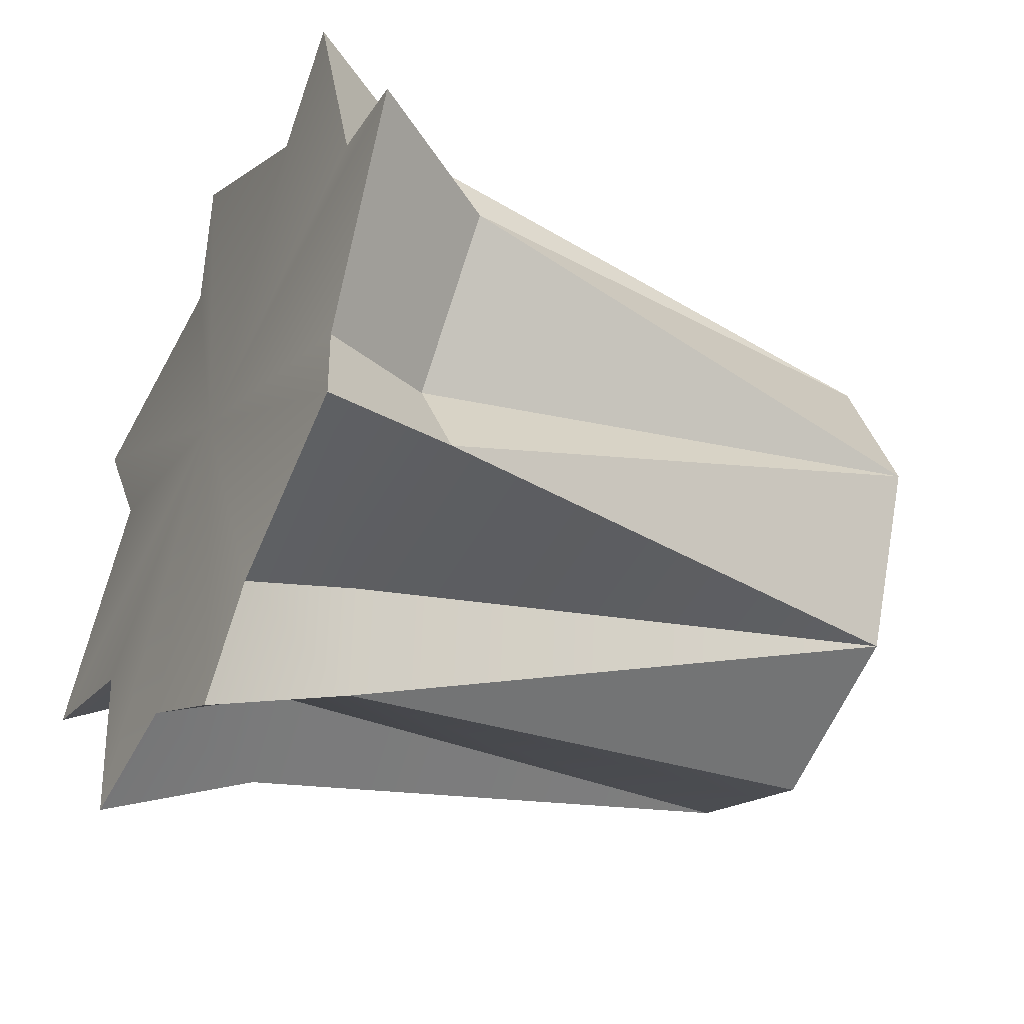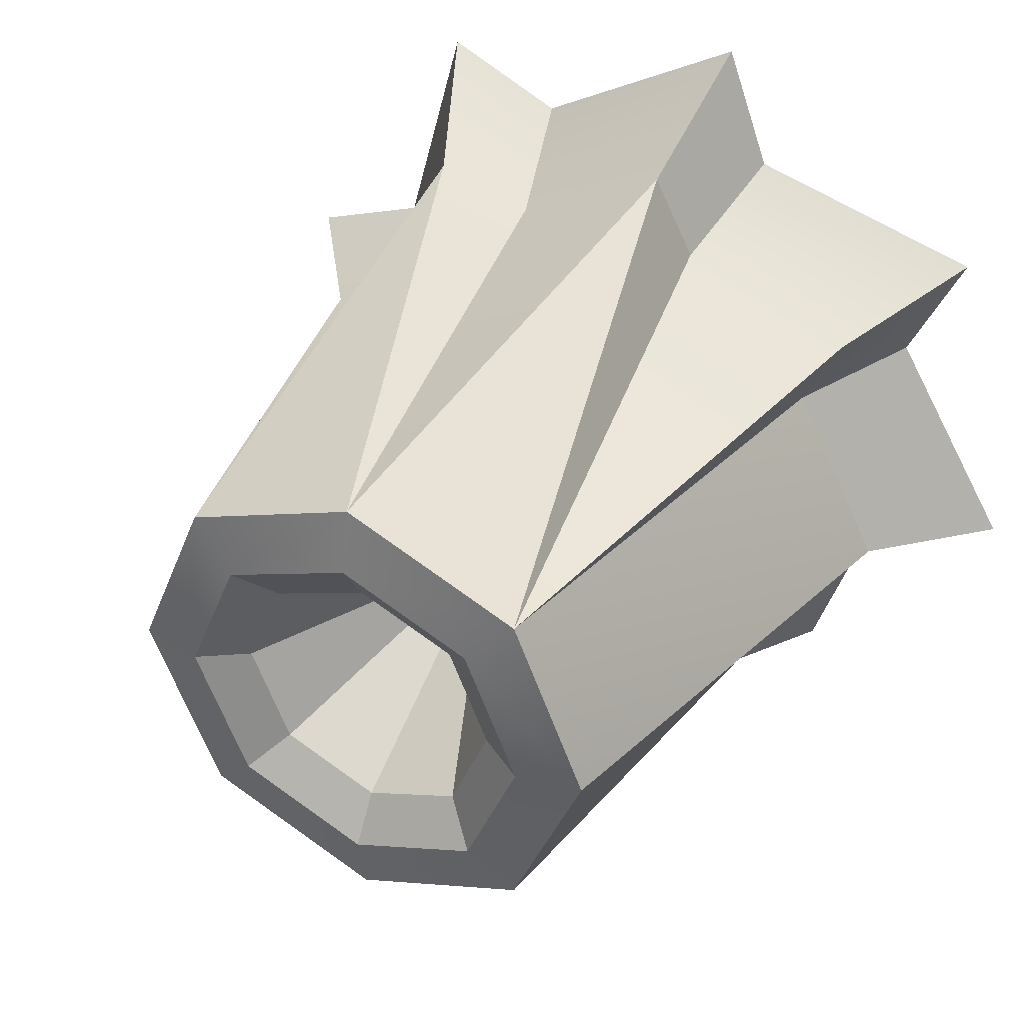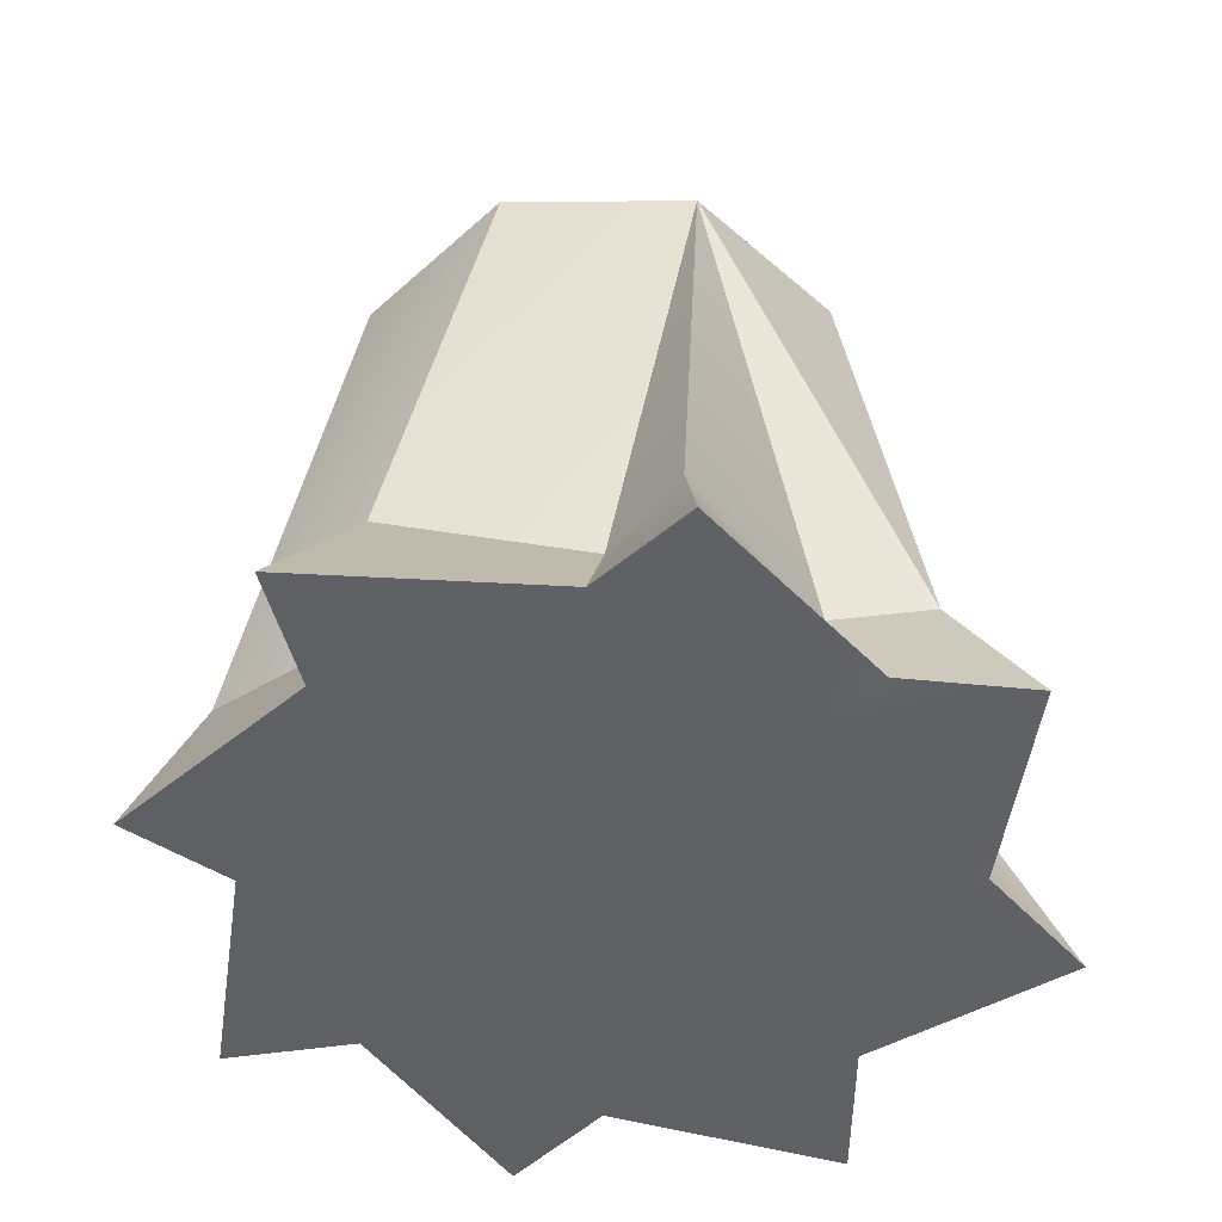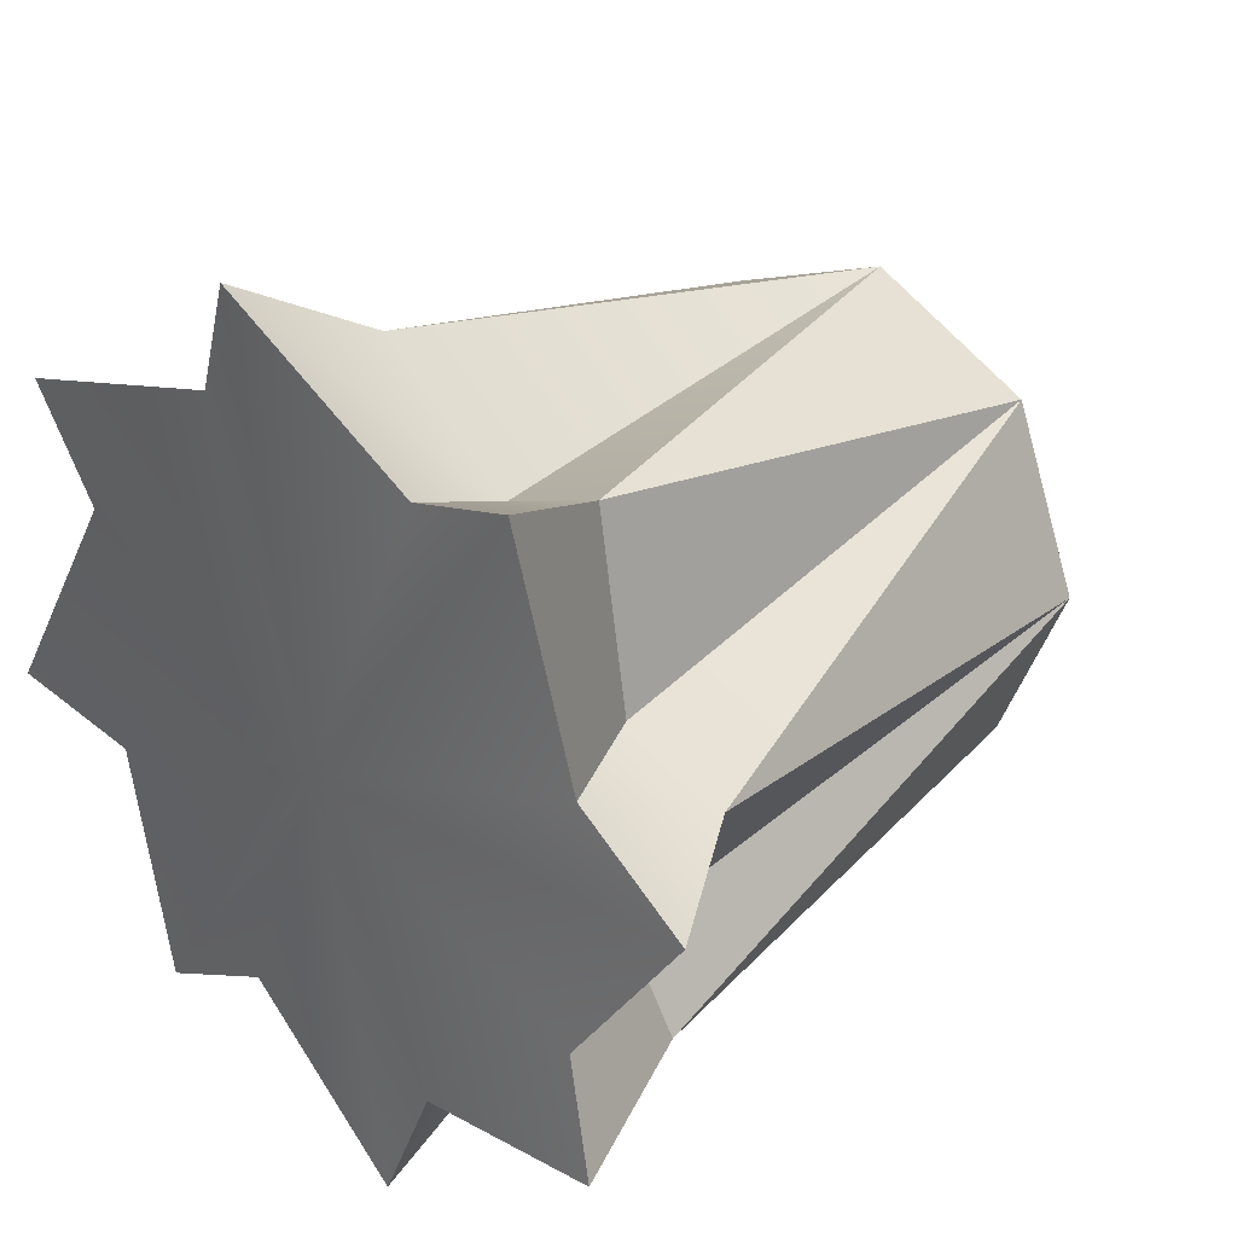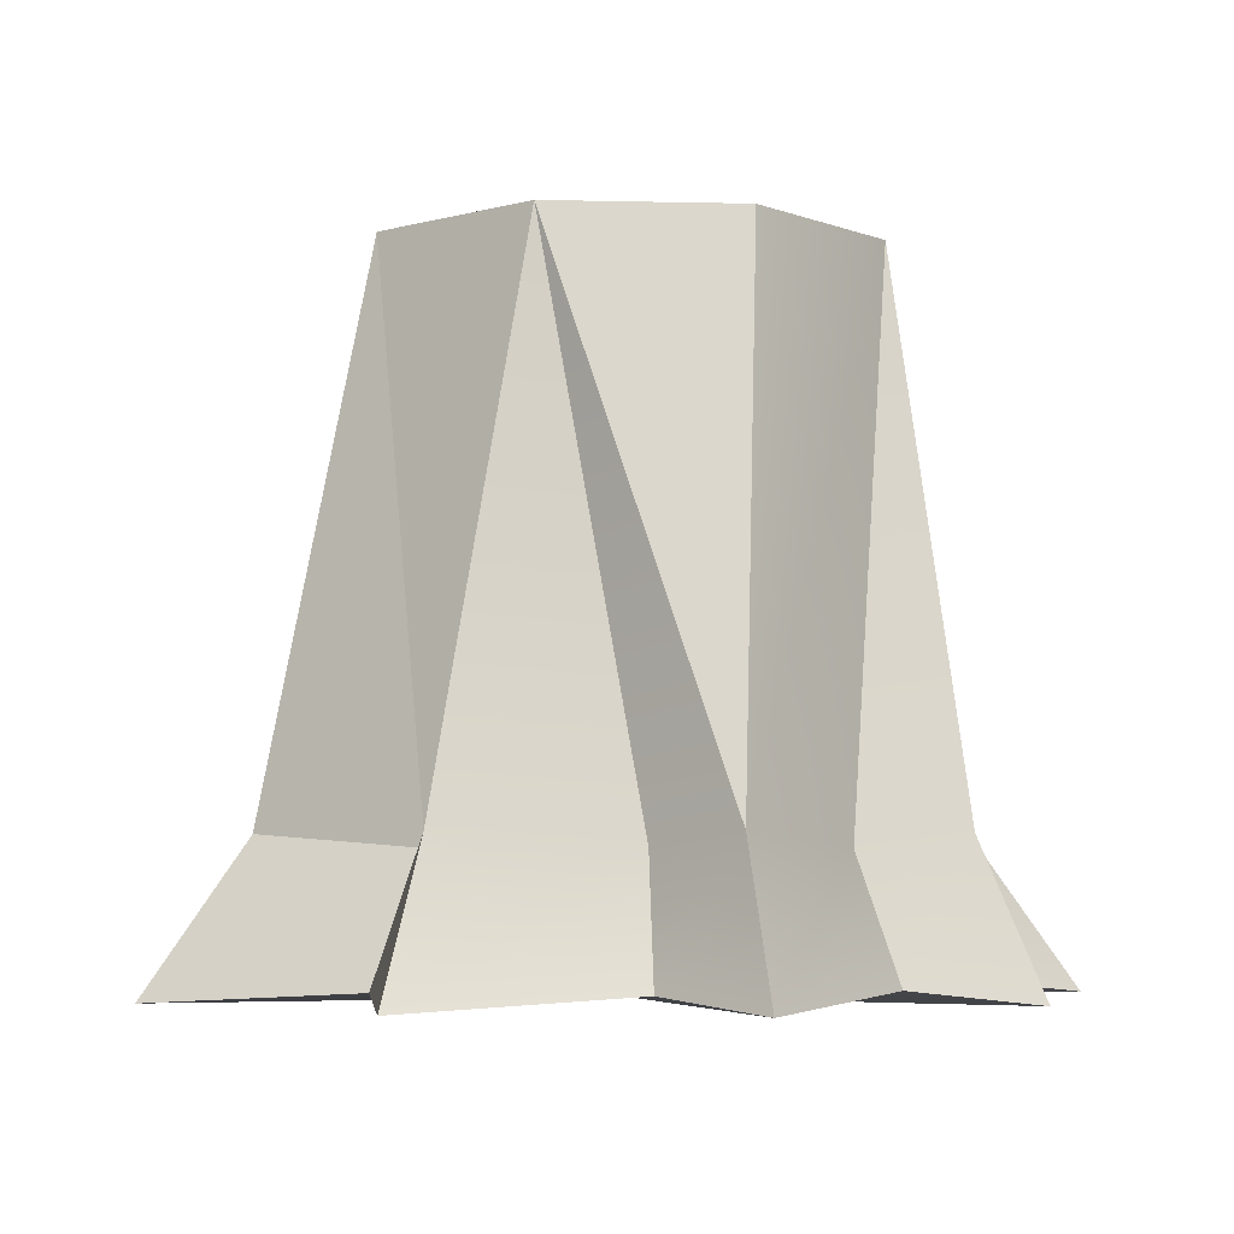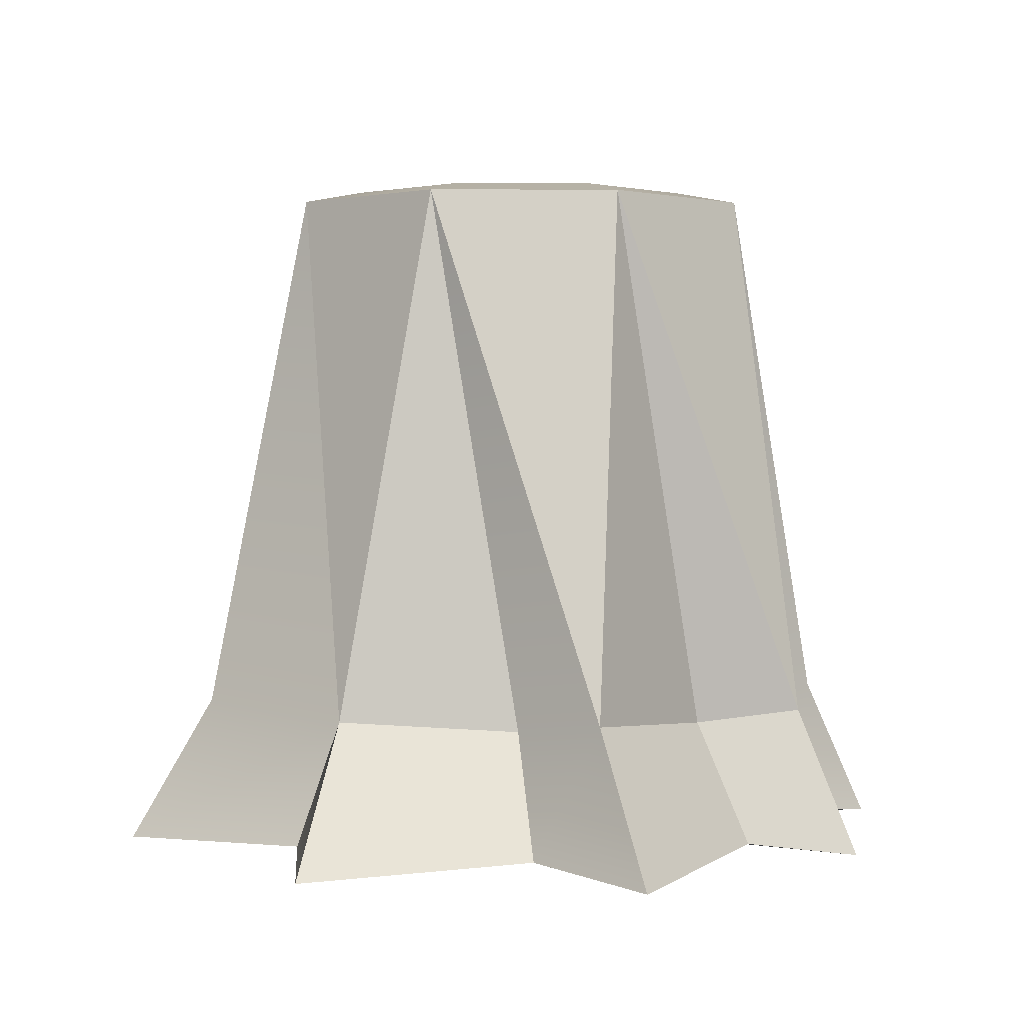
<metadata>
{"format":"obj","ext":"obj","renderer":"f3d","projection":"perspective","resolution":1024,"background":"white","views":[{"elev":-39.9,"azim":63.5,"up":"+Z"},{"elev":38.7,"azim":-152.2,"up":"+Z"},{"elev":-47.3,"azim":-67.0,"up":"+Y"},{"elev":31.0,"azim":46.6,"up":"+Z"},{"elev":-5.0,"azim":153.2,"up":"+Y"},{"elev":1.8,"azim":66.2,"up":"+Y"}]}
</metadata>
<code>
v 0.3069 0.905 -2.037
v 1.654 0.905 -1.164
v 1.989 0.905 0.4059
v 1.117 0.905 1.753
v -0.4531 0.905 2.088
v -1.8 0.905 1.216
v -2.135 0.905 -0.3541
v -1.263 0.905 -1.701
v -0.07306 4.189 -1.494
v 1.002 4.189 -1.049
v 1.447 4.189 0.02585
v 1.002 4.189 1.101
v -0.07306 4.189 1.546
v -1.148 4.189 1.101
v -1.593 4.189 0.02585
v -1.148 4.189 -1.049
v 0.3806 0.008762 -2.437
v -1.493 0.008762 -2.036
v -2.737 0.008762 -0.5757
v -2.301 0.008762 1.467
v -0.5479 0.008762 2.603
v 1.495 0.008762 2.166
v 2.631 0.008762 0.4134
v 1.989 0.008762 -1.395
v -0.07306 0.008762 0.02586
v -0.07306 4.266 -1.098
v -0.8679 4.266 -0.769
v -1.197 4.266 0.02585
v -0.8679 4.266 0.8207
v -0.07306 4.266 1.15
v 0.7218 4.266 0.8207
v 1.051 4.266 0.02585
v 0.7218 4.266 -0.769
v -0.07306 4.076 -0.8048
v 0.5143 4.076 -0.5615
v 0.7576 4.076 0.02585
v 0.5143 4.076 0.6132
v -0.07306 4.076 0.8565
v -0.6604 4.076 0.6132
v -0.9037 4.076 0.02585
v -0.6604 4.076 -0.5615
v -0.07306 2.535 0.02586
v 1.392 0.8236 0.6791
v 1.833 0.09014 0.7729
v 0.5337 0.8236 1.537
v 0.7166 0.09014 1.89
v 1.392 0.8236 -0.5763
v 1.768 0.09014 -0.7385
v 0.5337 0.8236 -1.434
v 0.6514 0.09014 -1.719
v -0.6799 0.8236 -1.434
v -0.7975 0.09014 -1.719
v -1.538 0.8236 -0.5763
v -1.914 0.09014 -0.7385
v -1.538 0.8236 0.6791
v -1.979 0.09014 0.7729
v -0.6799 0.8236 1.537
v -0.8627 0.09014 1.89
o Cylinder
f 9 1 16
f 15 16 8
f 14 15 7
f 5 13 14
f 4 12 13
f 3 11 12
f 2 10 11
f 1 9 10
f 9 16 27 26
f 16 15 28 27
f 15 14 29 28
f 14 13 30 29
f 13 12 31 30
f 12 11 32 31
f 11 10 33 32
f 10 9 26 33
f 33 26 34 35
f 32 33 35 36
f 31 32 36 37
f 30 31 37 38
f 29 30 38 39
f 28 29 39 40
f 27 28 40 41
f 26 27 41 34
f 42 35 34
f 42 36 35
f 42 37 36
f 42 38 37
f 42 39 38
f 42 40 39
f 42 41 40
f 42 34 41
f 4 43 12
f 43 3 12
f 3 43 44 23
f 43 4 22 44
f 23 44 25
f 44 22 25
f 5 45 13
f 45 4 13
f 4 45 46 22
f 45 5 21 46
f 22 46 25
f 46 21 25
f 3 47 11
f 47 2 11
f 2 47 48 24
f 47 3 23 48
f 24 48 25
f 48 23 25
f 2 49 10
f 49 1 10
f 1 49 50 17
f 49 2 24 50
f 17 50 25
f 50 24 25
f 1 51 16
f 51 8 16
f 8 51 52 18
f 51 1 17 52
f 18 52 25
f 52 17 25
f 8 53 15
f 53 7 15
f 7 53 54 19
f 53 8 18 54
f 19 54 25
f 54 18 25
f 7 55 14
f 55 6 14
f 6 55 56 20
f 55 7 19 56
f 20 56 25
f 56 19 25
f 6 57 14
f 57 5 14
f 5 57 58 21
f 57 6 20 58
f 21 58 25
f 58 20 25

</code>
